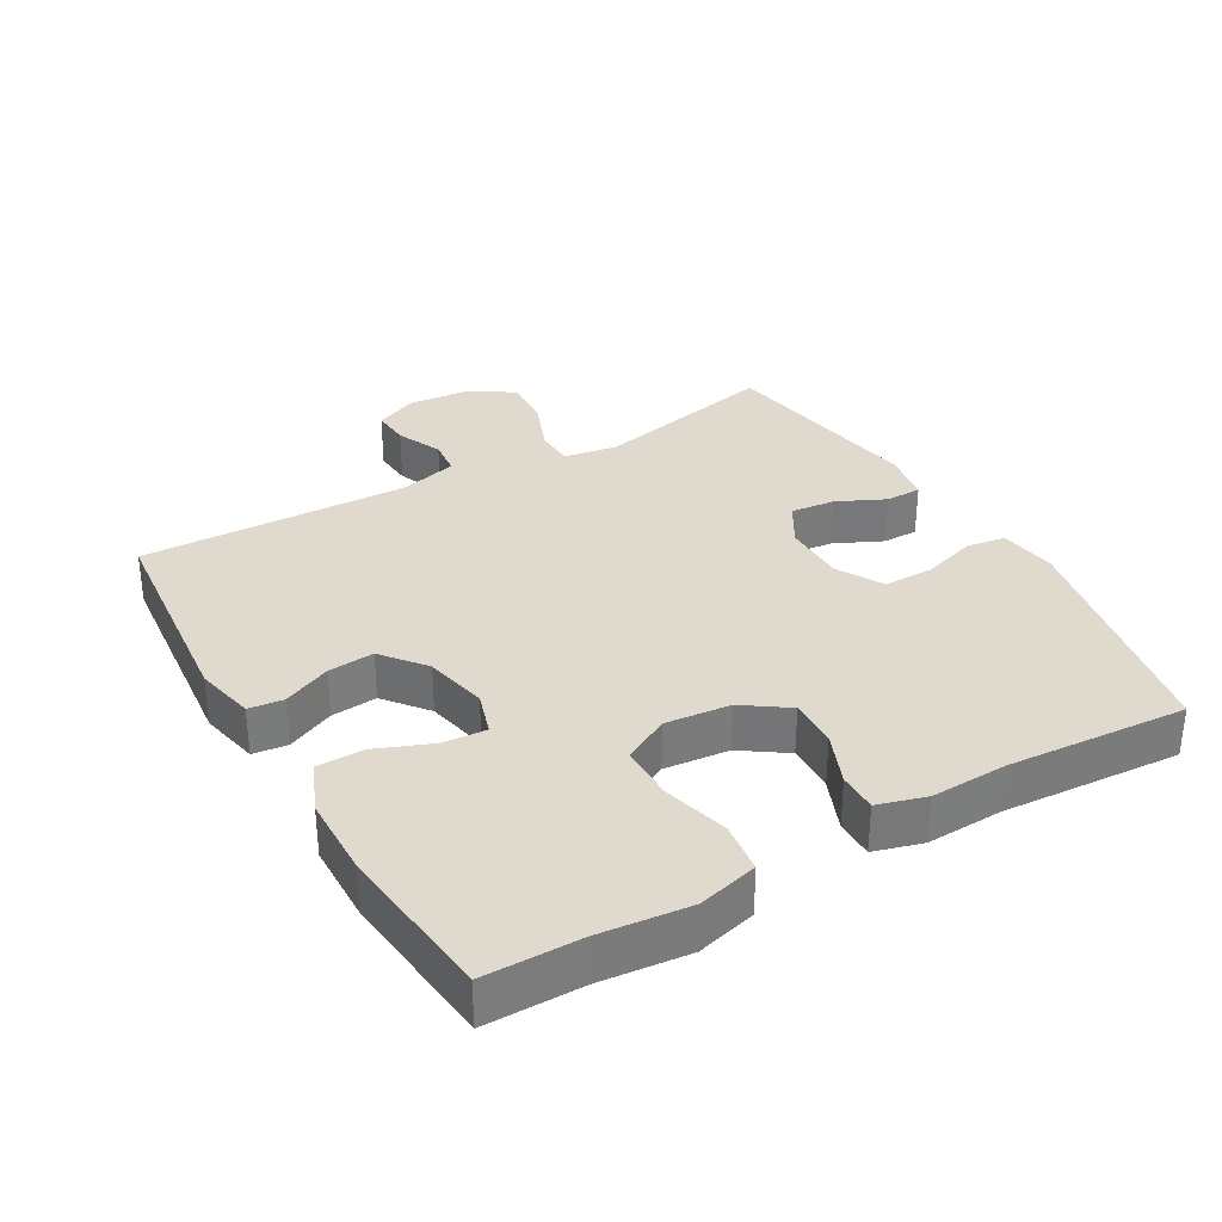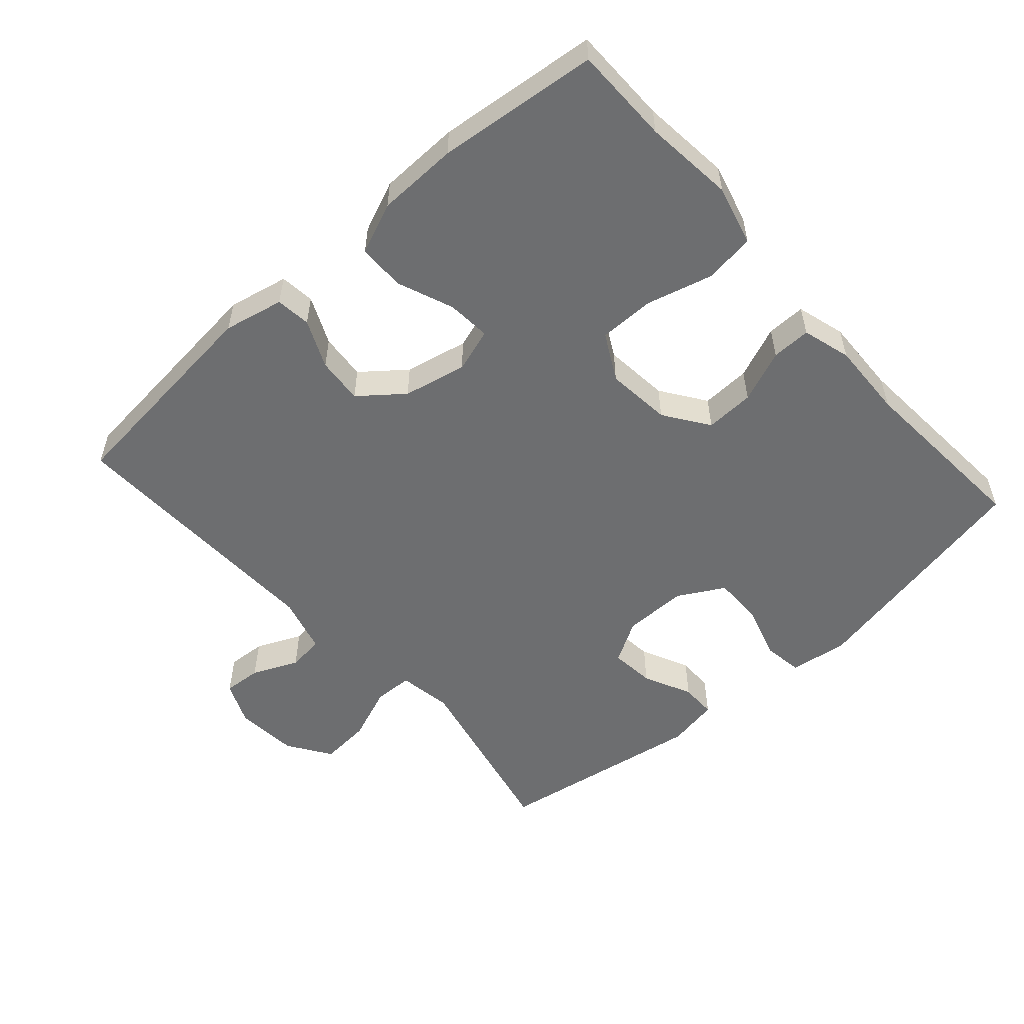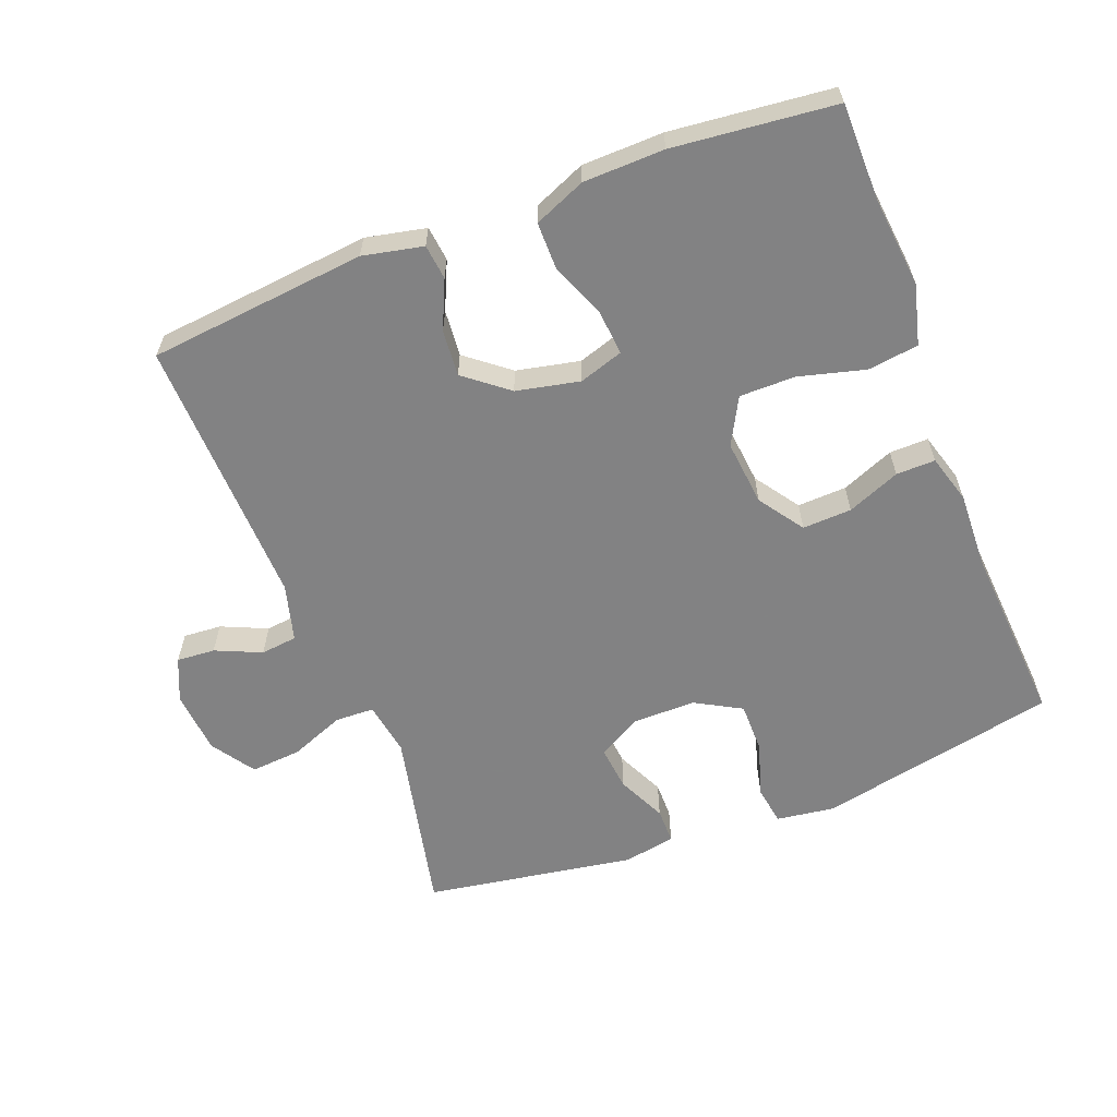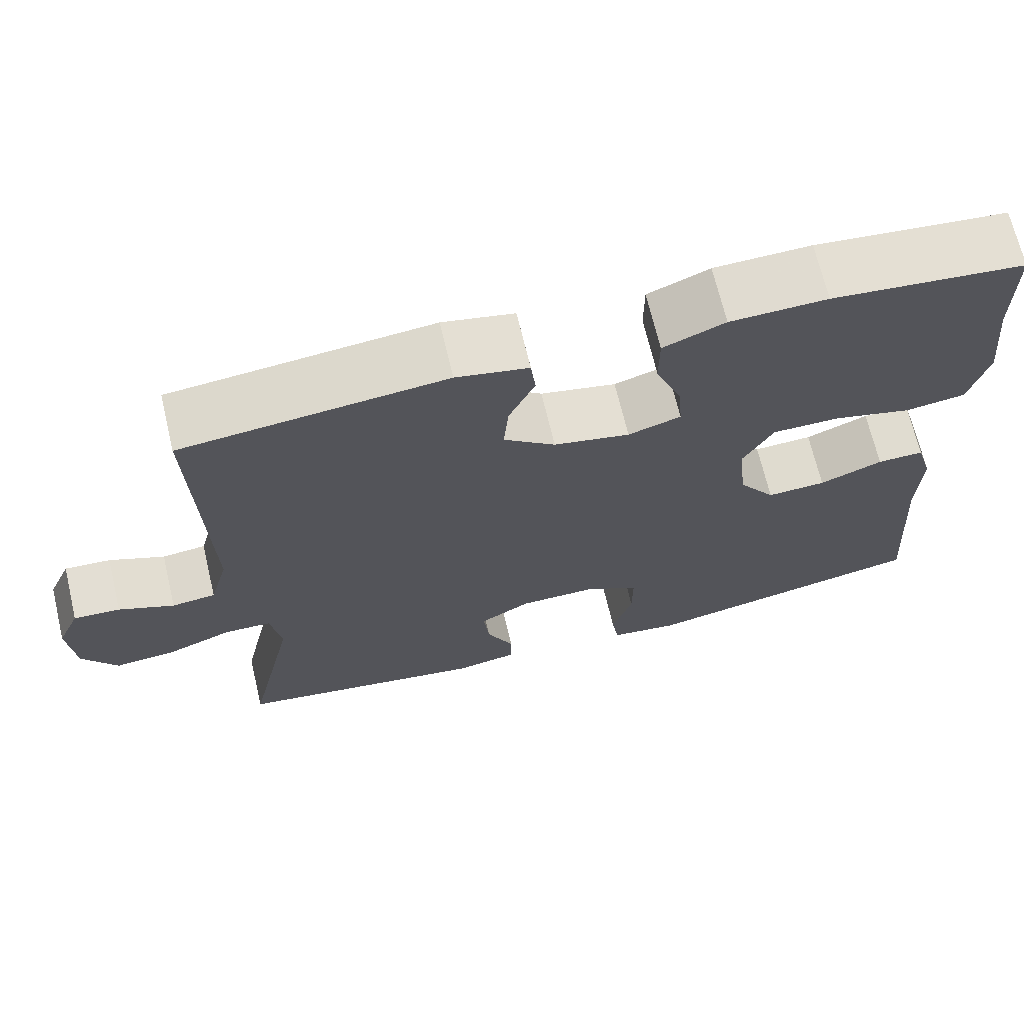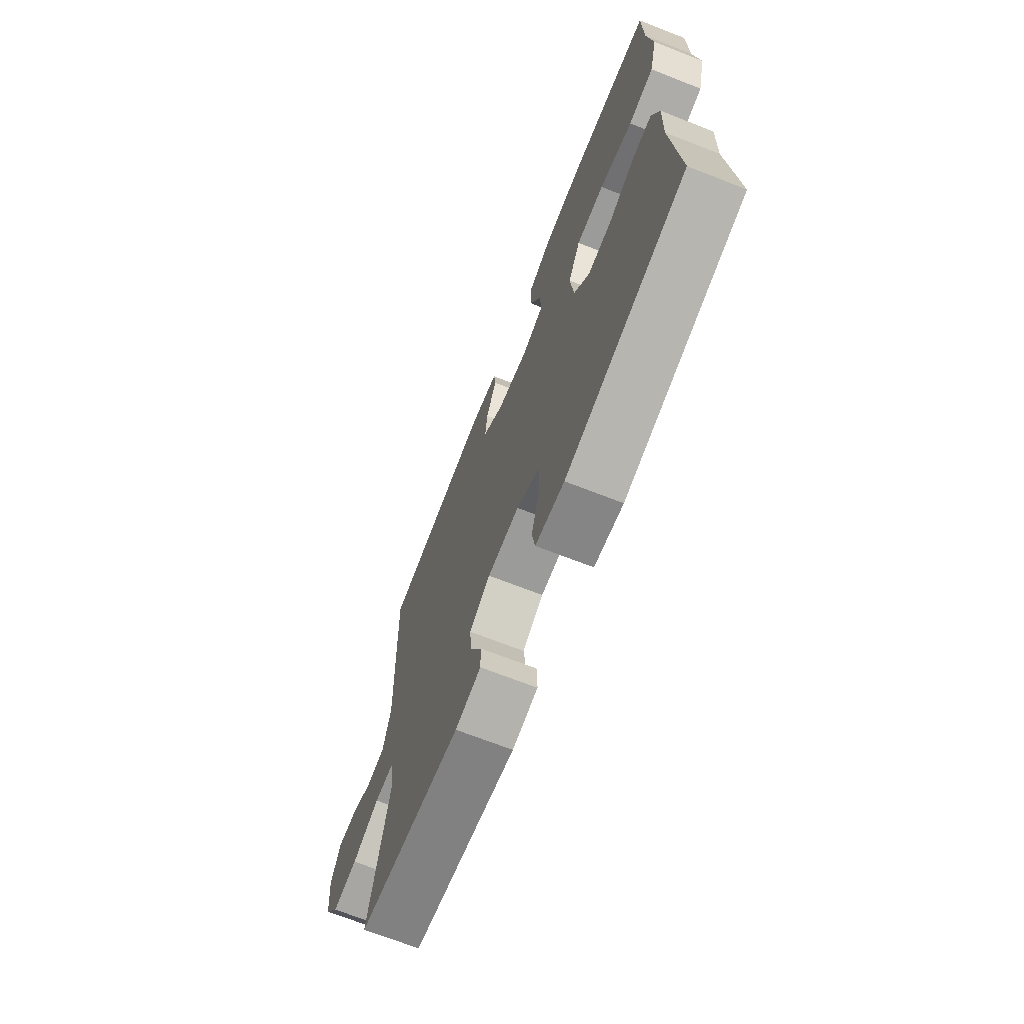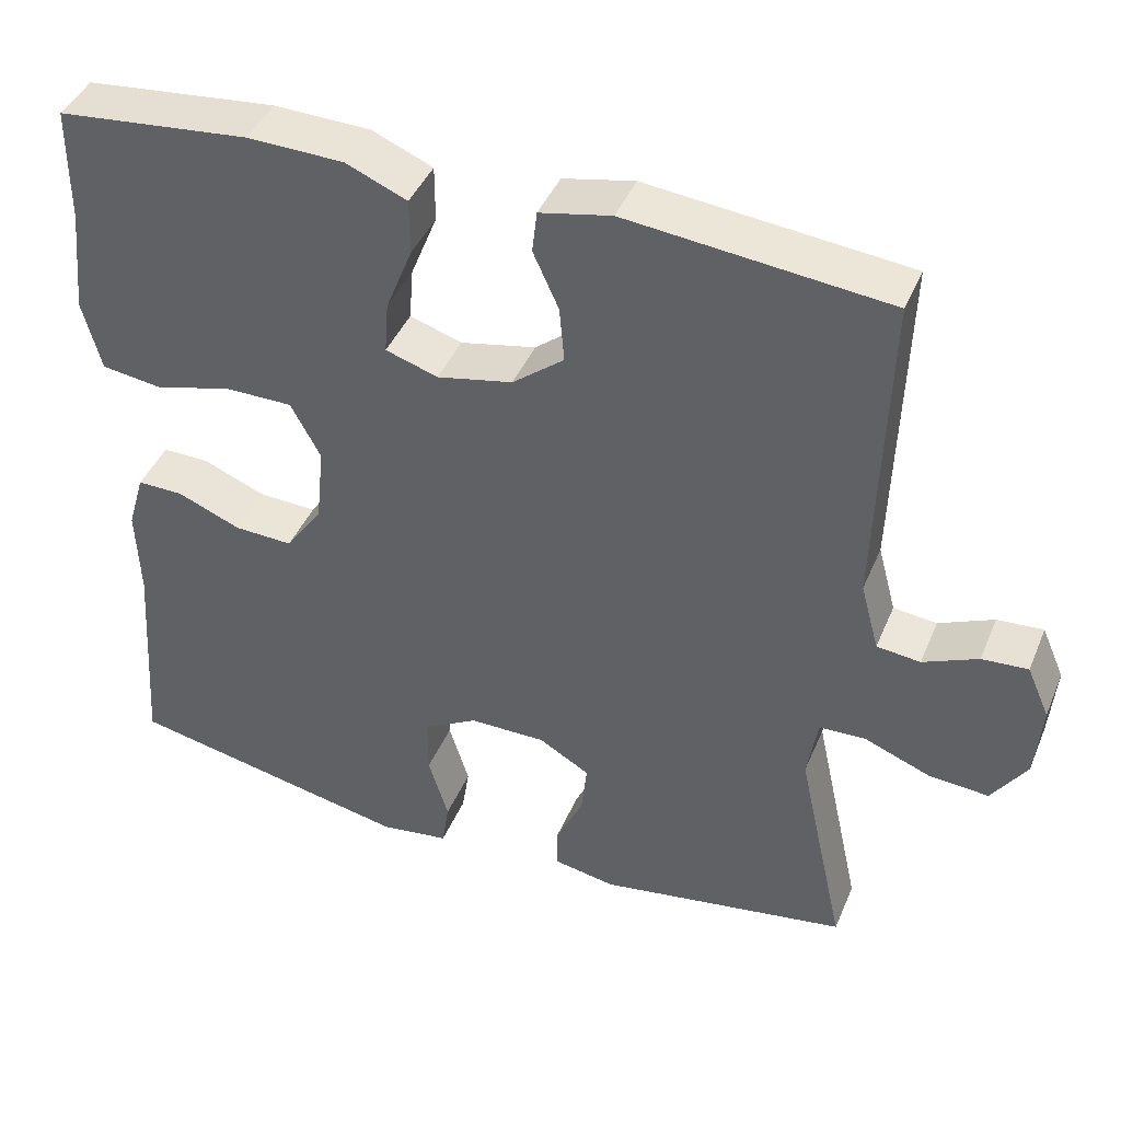
<metadata>
{"format":"obj","ext":"obj","renderer":"f3d","projection":"perspective","resolution":1024,"background":"white","views":[{"elev":32.8,"azim":59.9,"up":"+Y"},{"elev":-54.2,"azim":41.6,"up":"+Y"},{"elev":-60.9,"azim":21.1,"up":"+Y"},{"elev":69.0,"azim":-13.4,"up":"+Z"},{"elev":-69.6,"azim":68.6,"up":"+Z"},{"elev":42.5,"azim":-158.3,"up":"+Z"}]}
</metadata>
<code>
v 0.5 0.07 0.5
v 0.501 0.07 0.356
v 0.515 0.07 0.223
v 0.492 0.07 0.134
v 0.417 0.07 0.124
v 0.319 0.07 0.15
v 0.236 0.07 0.15
v 0.199 0.07 0.081
v 0.209 0.07 -0.016
v 0.255 0.07 -0.082
v 0.328 0.07 -0.079
v 0.406 0.07 -0.047
v 0.464 0.07 -0.046
v 0.485 0.07 -0.118
v 0.481 0.07 -0.232
v 0.5 0.07 -0.5
v 0.144 0.07 -0.573
v 0.058 0.07 -0.561
v 0.049 0.07 -0.503
v 0.074 0.07 -0.421
v 0.074 0.07 -0.347
v 0.006 0.07 -0.309
v -0.089 0.07 -0.309
v -0.152 0.07 -0.346
v -0.145 0.07 -0.412
v -0.111 0.07 -0.484
v -0.111 0.07 -0.537
v -0.188 0.07 -0.551
v -0.5 0.07 -0.5
v -0.44 0.07 -0.225
v -0.453 0.07 -0.145
v -0.511 0.07 -0.143
v -0.592 0.07 -0.175
v -0.667 0.07 -0.181
v -0.71 0.07 -0.117
v -0.718 0.07 -0.023
v -0.69 0.07 0.041
v -0.633 0.07 0.037
v -0.565 0.07 0.007
v -0.511 0.07 0.013
v -0.488 0.07 0.098
v -0.5 0.07 0.5
v -0.177 0.07 0.533
v -0.088 0.07 0.514
v -0.082 0.07 0.462
v -0.114 0.07 0.391
v -0.12 0.07 0.322
v -0.056 0.07 0.271
v 0.038 0.07 0.251
v 0.103 0.07 0.272
v 0.098 0.07 0.337
v 0.065 0.07 0.42
v 0.065 0.07 0.49
v 0.141 0.07 0.522
v 0.261 0.07 0.525
v 0.5 0 0.5
v 0.501 0 0.356
v 0.515 0 0.223
v 0.492 0 0.134
v 0.417 0 0.124
v 0.319 0 0.15
v 0.236 0 0.15
v 0.199 0 0.081
v 0.209 0 -0.016
v 0.255 0 -0.082
v 0.328 0 -0.079
v 0.406 0 -0.047
v 0.464 0 -0.046
v 0.485 0 -0.118
v 0.481 0 -0.232
v 0.5 0 -0.5
v 0.144 0 -0.573
v 0.058 0 -0.561
v 0.049 0 -0.503
v 0.074 0 -0.421
v 0.074 0 -0.347
v 0.006 0 -0.309
v -0.089 0 -0.309
v -0.152 0 -0.346
v -0.145 0 -0.412
v -0.111 0 -0.484
v -0.111 0 -0.537
v -0.188 0 -0.551
v -0.5 0 -0.5
v -0.44 0 -0.225
v -0.453 0 -0.145
v -0.511 0 -0.143
v -0.592 0 -0.175
v -0.667 0 -0.181
v -0.71 0 -0.117
v -0.718 0 -0.023
v -0.69 0 0.041
v -0.633 0 0.037
v -0.565 0 0.007
v -0.511 0 0.013
v -0.488 0 0.098
v -0.5 0 0.5
v -0.177 0 0.533
v -0.088 0 0.514
v -0.082 0 0.462
v -0.114 0 0.391
v -0.12 0 0.322
v -0.056 0 0.271
v 0.038 0 0.251
v 0.103 0 0.272
v 0.098 0 0.337
v 0.065 0 0.42
v 0.065 0 0.49
v 0.141 0 0.522
v 0.261 0 0.525
f 54 55 1 2
f 51 52 53 54
f 50 51 54 2
f 49 50 2 3
f 43 44 45 46
f 41 42 43 46
f 40 41 46 47
f 36 37 38 39
f 36 39 40
f 35 36 40
f 32 33 34 35
f 31 32 35 40
f 27 28 29 30
f 25 26 27 30
f 24 25 30 31
f 23 24 31 40
f 17 18 19 20
f 15 16 17 20
f 15 20 21
f 14 15 21 22
f 11 12 13 14
f 10 11 14 22
f 3 4 5 6
f 49 3 6 7
f 48 49 7 8
f 23 40 47 48
f 23 48 8 9
f 9 10 22 23
f 57 56 110 109
f 109 108 107 106
f 57 109 106 105
f 58 57 105 104
f 101 100 99 98
f 101 98 97 96
f 102 101 96 95
f 94 93 92 91
f 95 94 91
f 95 91 90
f 90 89 88 87
f 95 90 87 86
f 85 84 83 82
f 85 82 81 80
f 86 85 80 79
f 95 86 79 78
f 75 74 73 72
f 75 72 71 70
f 76 75 70
f 77 76 70 69
f 69 68 67 66
f 77 69 66 65
f 61 60 59 58
f 62 61 58 104
f 63 62 104 103
f 103 102 95 78
f 64 63 103 78
f 78 77 65 64
f 1 56 57 2
f 2 57 58 3
f 3 58 59 4
f 4 59 60 5
f 5 60 61 6
f 6 61 62 7
f 7 62 63 8
f 8 63 64 9
f 9 64 65 10
f 10 65 66 11
f 11 66 67 12
f 12 67 68 13
f 13 68 69 14
f 14 69 70 15
f 15 70 71 16
f 16 71 72 17
f 17 72 73 18
f 18 73 74 19
f 19 74 75 20
f 20 75 76 21
f 21 76 77 22
f 22 77 78 23
f 23 78 79 24
f 24 79 80 25
f 25 80 81 26
f 26 81 82 27
f 27 82 83 28
f 28 83 84 29
f 29 84 85 30
f 30 85 86 31
f 31 86 87 32
f 32 87 88 33
f 33 88 89 34
f 34 89 90 35
f 35 90 91 36
f 36 91 92 37
f 37 92 93 38
f 38 93 94 39
f 39 94 95 40
f 40 95 96 41
f 41 96 97 42
f 42 97 98 43
f 43 98 99 44
f 44 99 100 45
f 45 100 101 46
f 46 101 102 47
f 47 102 103 48
f 48 103 104 49
f 49 104 105 50
f 50 105 106 51
f 51 106 107 52
f 52 107 108 53
f 53 108 109 54
f 54 109 110 55
f 55 110 56 1

</code>
